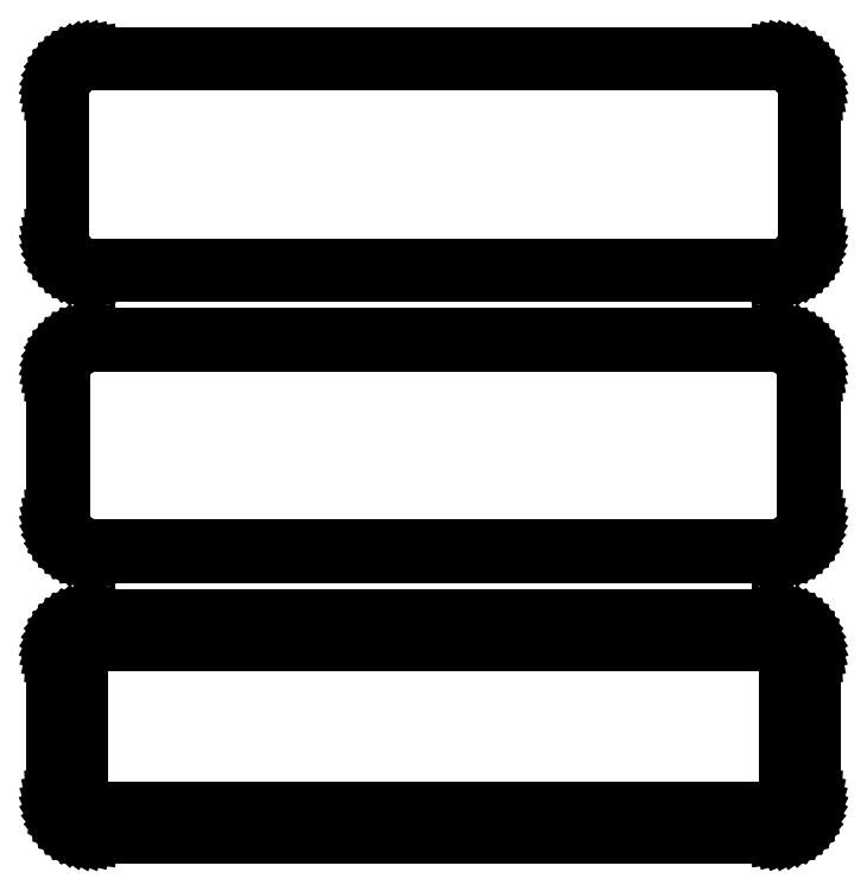
<metadata>
{"format":"dxf","ext":"dxf","renderer":"ezdxf+matplotlib","layout":"modelspace","background":"white","min_lineweight":24,"dpi":150}
</metadata>
<code>
0
SECTION
2
ENTITIES
0
LINE
8
0
10
48.44
20
180.1
11
49.05
21
180.2
0
LINE
8
0
10
49.05
20
180.2
11
49.63
21
180.5
0
LINE
8
0
10
49.63
20
180.5
11
50.18
21
180.8
0
LINE
8
0
10
50.18
20
180.8
11
50.69
21
181.1
0
LINE
8
0
10
50.69
20
181.1
11
51.14
21
181.6
0
LINE
8
0
10
51.14
20
181.6
11
51.55
21
182.1
0
LINE
8
0
10
51.55
20
182.1
11
51.88
21
182.6
0
LINE
8
0
10
51.88
20
182.6
11
52.15
21
183.2
0
LINE
8
0
10
52.15
20
183.2
11
52.34
21
183.8
0
LINE
8
0
10
52.34
20
183.8
11
52.46
21
184.4
0
LINE
8
0
10
52.46
20
184.4
11
52.5
21
185
0
LINE
8
0
10
52.5
20
185
11
52.5
21
205
0
LINE
8
0
10
52.5
20
205
11
52.46
21
205.6
0
LINE
8
0
10
52.46
20
205.6
11
52.34
21
206.2
0
LINE
8
0
10
52.34
20
206.2
11
52.15
21
206.8
0
LINE
8
0
10
52.15
20
206.8
11
51.88
21
207.4
0
LINE
8
0
10
51.88
20
207.4
11
51.55
21
207.9
0
LINE
8
0
10
51.55
20
207.9
11
51.14
21
208.4
0
LINE
8
0
10
51.14
20
208.4
11
50.69
21
208.9
0
LINE
8
0
10
50.69
20
208.9
11
50.18
21
209.2
0
LINE
8
0
10
50.18
20
209.2
11
49.63
21
209.5
0
LINE
8
0
10
49.63
20
209.5
11
49.05
21
209.8
0
LINE
8
0
10
49.05
20
209.8
11
48.44
21
209.9
0
LINE
8
0
10
48.44
20
209.9
11
47.81
21
210
0
LINE
8
0
10
47.81
20
210
11
-47.81
21
210
0
LINE
8
0
10
-47.81
20
210
11
-48.44
21
209.9
0
LINE
8
0
10
-48.44
20
209.9
11
-49.05
21
209.8
0
LINE
8
0
10
-49.05
20
209.8
11
-49.63
21
209.5
0
LINE
8
0
10
-49.63
20
209.5
11
-50.18
21
209.2
0
LINE
8
0
10
-50.18
20
209.2
11
-50.69
21
208.9
0
LINE
8
0
10
-50.69
20
208.9
11
-51.14
21
208.4
0
LINE
8
0
10
-51.14
20
208.4
11
-51.55
21
207.9
0
LINE
8
0
10
-51.55
20
207.9
11
-51.88
21
207.4
0
LINE
8
0
10
-51.88
20
207.4
11
-52.15
21
206.8
0
LINE
8
0
10
-52.15
20
206.8
11
-52.34
21
206.2
0
LINE
8
0
10
-52.34
20
206.2
11
-52.46
21
205.6
0
LINE
8
0
10
-52.46
20
205.6
11
-52.5
21
205
0
LINE
8
0
10
-52.5
20
205
11
-52.5
21
185
0
LINE
8
0
10
-52.5
20
185
11
-52.46
21
184.4
0
LINE
8
0
10
-52.46
20
184.4
11
-52.34
21
183.8
0
LINE
8
0
10
-52.34
20
183.8
11
-52.15
21
183.2
0
LINE
8
0
10
-52.15
20
183.2
11
-51.88
21
182.6
0
LINE
8
0
10
-51.88
20
182.6
11
-51.55
21
182.1
0
LINE
8
0
10
-51.55
20
182.1
11
-51.14
21
181.6
0
LINE
8
0
10
-51.14
20
181.6
11
-50.69
21
181.1
0
LINE
8
0
10
-50.69
20
181.1
11
-50.18
21
180.8
0
LINE
8
0
10
-50.18
20
180.8
11
-49.63
21
180.5
0
LINE
8
0
10
-49.63
20
180.5
11
-49.05
21
180.2
0
LINE
8
0
10
-49.05
20
180.2
11
-48.44
21
180.1
0
LINE
8
0
10
-48.44
20
180.1
11
-47.81
21
180
0
LINE
8
0
10
-47.81
20
180
11
47.81
21
180
0
LINE
8
0
10
47.81
20
180
11
48.44
21
180.1
0
LINE
8
0
10
-47.55
20
180.5
11
-48.14
21
180.6
0
LINE
8
0
10
-48.14
20
180.6
11
-48.72
21
180.7
0
LINE
8
0
10
-48.72
20
180.7
11
-49.27
21
181
0
LINE
8
0
10
-49.27
20
181
11
-49.8
21
181.2
0
LINE
8
0
10
-49.8
20
181.2
11
-50.28
21
181.6
0
LINE
8
0
10
-50.28
20
181.6
11
-50.71
21
182
0
LINE
8
0
10
-50.71
20
182
11
-51.09
21
182.5
0
LINE
8
0
10
-51.09
20
182.5
11
-51.41
21
183
0
LINE
8
0
10
-51.41
20
183
11
-51.67
21
183.5
0
LINE
8
0
10
-51.67
20
183.5
11
-51.85
21
184.1
0
LINE
8
0
10
-51.85
20
184.1
11
-51.96
21
184.7
0
LINE
8
0
10
-51.96
20
184.7
11
-52
21
185.2
0
LINE
8
0
10
-52
20
185.2
11
-52
21
204.8
0
LINE
8
0
10
-52
20
204.8
11
-51.96
21
205.3
0
LINE
8
0
10
-51.96
20
205.3
11
-51.85
21
205.9
0
LINE
8
0
10
-51.85
20
205.9
11
-51.67
21
206.5
0
LINE
8
0
10
-51.67
20
206.5
11
-51.41
21
207
0
LINE
8
0
10
-51.41
20
207
11
-51.09
21
207.5
0
LINE
8
0
10
-51.09
20
207.5
11
-50.71
21
208
0
LINE
8
0
10
-50.71
20
208
11
-50.28
21
208.4
0
LINE
8
0
10
-50.28
20
208.4
11
-49.8
21
208.8
0
LINE
8
0
10
-49.8
20
208.8
11
-49.27
21
209
0
LINE
8
0
10
-49.27
20
209
11
-48.72
21
209.3
0
LINE
8
0
10
-48.72
20
209.3
11
-48.14
21
209.4
0
LINE
8
0
10
-48.14
20
209.4
11
-47.55
21
209.5
0
LINE
8
0
10
-47.55
20
209.5
11
47.55
21
209.5
0
LINE
8
0
10
47.55
20
209.5
11
48.14
21
209.4
0
LINE
8
0
10
48.14
20
209.4
11
48.72
21
209.3
0
LINE
8
0
10
48.72
20
209.3
11
49.27
21
209
0
LINE
8
0
10
49.27
20
209
11
49.8
21
208.8
0
LINE
8
0
10
49.8
20
208.8
11
50.28
21
208.4
0
LINE
8
0
10
50.28
20
208.4
11
50.71
21
208
0
LINE
8
0
10
50.71
20
208
11
51.09
21
207.5
0
LINE
8
0
10
51.09
20
207.5
11
51.41
21
207
0
LINE
8
0
10
51.41
20
207
11
51.67
21
206.5
0
LINE
8
0
10
51.67
20
206.5
11
51.85
21
205.9
0
LINE
8
0
10
51.85
20
205.9
11
51.96
21
205.3
0
LINE
8
0
10
51.96
20
205.3
11
52
21
204.8
0
LINE
8
0
10
52
20
204.8
11
52
21
185.2
0
LINE
8
0
10
52
20
185.2
11
51.96
21
184.7
0
LINE
8
0
10
51.96
20
184.7
11
51.85
21
184.1
0
LINE
8
0
10
51.85
20
184.1
11
51.67
21
183.5
0
LINE
8
0
10
51.67
20
183.5
11
51.41
21
183
0
LINE
8
0
10
51.41
20
183
11
51.09
21
182.5
0
LINE
8
0
10
51.09
20
182.5
11
50.71
21
182
0
LINE
8
0
10
50.71
20
182
11
50.28
21
181.6
0
LINE
8
0
10
50.28
20
181.6
11
49.8
21
181.2
0
LINE
8
0
10
49.8
20
181.2
11
49.27
21
181
0
LINE
8
0
10
49.27
20
181
11
48.72
21
180.7
0
LINE
8
0
10
48.72
20
180.7
11
48.14
21
180.6
0
LINE
8
0
10
48.14
20
180.6
11
47.55
21
180.5
0
LINE
8
0
10
47.55
20
180.5
11
-47.55
21
180.5
0
LINE
8
0
10
48.44
20
141.1
11
49.05
21
141.2
0
LINE
8
0
10
49.05
20
141.2
11
49.63
21
141.5
0
LINE
8
0
10
49.63
20
141.5
11
50.18
21
141.8
0
LINE
8
0
10
50.18
20
141.8
11
50.69
21
142.1
0
LINE
8
0
10
50.69
20
142.1
11
51.14
21
142.6
0
LINE
8
0
10
51.14
20
142.6
11
51.55
21
143.1
0
LINE
8
0
10
51.55
20
143.1
11
51.88
21
143.6
0
LINE
8
0
10
51.88
20
143.6
11
52.15
21
144.2
0
LINE
8
0
10
52.15
20
144.2
11
52.34
21
144.8
0
LINE
8
0
10
52.34
20
144.8
11
52.46
21
145.4
0
LINE
8
0
10
52.46
20
145.4
11
52.5
21
146
0
LINE
8
0
10
52.5
20
146
11
52.5
21
166
0
LINE
8
0
10
52.5
20
166
11
52.46
21
166.6
0
LINE
8
0
10
52.46
20
166.6
11
52.34
21
167.2
0
LINE
8
0
10
52.34
20
167.2
11
52.15
21
167.8
0
LINE
8
0
10
52.15
20
167.8
11
51.88
21
168.4
0
LINE
8
0
10
51.88
20
168.4
11
51.55
21
168.9
0
LINE
8
0
10
51.55
20
168.9
11
51.14
21
169.4
0
LINE
8
0
10
51.14
20
169.4
11
50.69
21
169.9
0
LINE
8
0
10
50.69
20
169.9
11
50.18
21
170.2
0
LINE
8
0
10
50.18
20
170.2
11
49.63
21
170.5
0
LINE
8
0
10
49.63
20
170.5
11
49.05
21
170.8
0
LINE
8
0
10
49.05
20
170.8
11
48.44
21
170.9
0
LINE
8
0
10
48.44
20
170.9
11
47.81
21
171
0
LINE
8
0
10
47.81
20
171
11
-47.81
21
171
0
LINE
8
0
10
-47.81
20
171
11
-48.44
21
170.9
0
LINE
8
0
10
-48.44
20
170.9
11
-49.05
21
170.8
0
LINE
8
0
10
-49.05
20
170.8
11
-49.63
21
170.5
0
LINE
8
0
10
-49.63
20
170.5
11
-50.18
21
170.2
0
LINE
8
0
10
-50.18
20
170.2
11
-50.69
21
169.9
0
LINE
8
0
10
-50.69
20
169.9
11
-51.14
21
169.4
0
LINE
8
0
10
-51.14
20
169.4
11
-51.55
21
168.9
0
LINE
8
0
10
-51.55
20
168.9
11
-51.88
21
168.4
0
LINE
8
0
10
-51.88
20
168.4
11
-52.15
21
167.8
0
LINE
8
0
10
-52.15
20
167.8
11
-52.34
21
167.2
0
LINE
8
0
10
-52.34
20
167.2
11
-52.46
21
166.6
0
LINE
8
0
10
-52.46
20
166.6
11
-52.5
21
166
0
LINE
8
0
10
-52.5
20
166
11
-52.5
21
146
0
LINE
8
0
10
-52.5
20
146
11
-52.46
21
145.4
0
LINE
8
0
10
-52.46
20
145.4
11
-52.34
21
144.8
0
LINE
8
0
10
-52.34
20
144.8
11
-52.15
21
144.2
0
LINE
8
0
10
-52.15
20
144.2
11
-51.88
21
143.6
0
LINE
8
0
10
-51.88
20
143.6
11
-51.55
21
143.1
0
LINE
8
0
10
-51.55
20
143.1
11
-51.14
21
142.6
0
LINE
8
0
10
-51.14
20
142.6
11
-50.69
21
142.1
0
LINE
8
0
10
-50.69
20
142.1
11
-50.18
21
141.8
0
LINE
8
0
10
-50.18
20
141.8
11
-49.63
21
141.5
0
LINE
8
0
10
-49.63
20
141.5
11
-49.05
21
141.2
0
LINE
8
0
10
-49.05
20
141.2
11
-48.44
21
141.1
0
LINE
8
0
10
-48.44
20
141.1
11
-47.81
21
141
0
LINE
8
0
10
-47.81
20
141
11
47.81
21
141
0
LINE
8
0
10
47.81
20
141
11
48.44
21
141.1
0
LINE
8
0
10
-47.54
20
141.7
11
-48.11
21
141.8
0
LINE
8
0
10
-48.11
20
141.8
11
-48.66
21
141.9
0
LINE
8
0
10
-48.66
20
141.9
11
-49.2
21
142.1
0
LINE
8
0
10
-49.2
20
142.1
11
-49.7
21
142.4
0
LINE
8
0
10
-49.7
20
142.4
11
-50.17
21
142.7
0
LINE
8
0
10
-50.17
20
142.7
11
-50.59
21
143.1
0
LINE
8
0
10
-50.59
20
143.1
11
-50.95
21
143.6
0
LINE
8
0
10
-50.95
20
143.6
11
-51.26
21
144
0
LINE
8
0
10
-51.26
20
144
11
-51.51
21
144.6
0
LINE
8
0
10
-51.51
20
144.6
11
-51.68
21
145.1
0
LINE
8
0
10
-51.68
20
145.1
11
-51.79
21
145.7
0
LINE
8
0
10
-51.79
20
145.7
11
-51.83
21
146.2
0
LINE
8
0
10
-51.83
20
146.2
11
-51.83
21
165.8
0
LINE
8
0
10
-51.83
20
165.8
11
-51.79
21
166.3
0
LINE
8
0
10
-51.79
20
166.3
11
-51.68
21
166.9
0
LINE
8
0
10
-51.68
20
166.9
11
-51.51
21
167.4
0
LINE
8
0
10
-51.51
20
167.4
11
-51.26
21
168
0
LINE
8
0
10
-51.26
20
168
11
-50.95
21
168.4
0
LINE
8
0
10
-50.95
20
168.4
11
-50.59
21
168.9
0
LINE
8
0
10
-50.59
20
168.9
11
-50.17
21
169.3
0
LINE
8
0
10
-50.17
20
169.3
11
-49.7
21
169.6
0
LINE
8
0
10
-49.7
20
169.6
11
-49.2
21
169.9
0
LINE
8
0
10
-49.2
20
169.9
11
-48.66
21
170.1
0
LINE
8
0
10
-48.66
20
170.1
11
-48.11
21
170.2
0
LINE
8
0
10
-48.11
20
170.2
11
-47.54
21
170.3
0
LINE
8
0
10
-47.54
20
170.3
11
47.54
21
170.3
0
LINE
8
0
10
47.54
20
170.3
11
48.11
21
170.2
0
LINE
8
0
10
48.11
20
170.2
11
48.66
21
170.1
0
LINE
8
0
10
48.66
20
170.1
11
49.2
21
169.9
0
LINE
8
0
10
49.2
20
169.9
11
49.7
21
169.6
0
LINE
8
0
10
49.7
20
169.6
11
50.17
21
169.3
0
LINE
8
0
10
50.17
20
169.3
11
50.59
21
168.9
0
LINE
8
0
10
50.59
20
168.9
11
50.95
21
168.4
0
LINE
8
0
10
50.95
20
168.4
11
51.26
21
168
0
LINE
8
0
10
51.26
20
168
11
51.51
21
167.4
0
LINE
8
0
10
51.51
20
167.4
11
51.68
21
166.9
0
LINE
8
0
10
51.68
20
166.9
11
51.79
21
166.3
0
LINE
8
0
10
51.79
20
166.3
11
51.83
21
165.8
0
LINE
8
0
10
51.83
20
165.8
11
51.83
21
146.2
0
LINE
8
0
10
51.83
20
146.2
11
51.79
21
145.7
0
LINE
8
0
10
51.79
20
145.7
11
51.68
21
145.1
0
LINE
8
0
10
51.68
20
145.1
11
51.51
21
144.6
0
LINE
8
0
10
51.51
20
144.6
11
51.26
21
144
0
LINE
8
0
10
51.26
20
144
11
50.95
21
143.6
0
LINE
8
0
10
50.95
20
143.6
11
50.59
21
143.1
0
LINE
8
0
10
50.59
20
143.1
11
50.17
21
142.7
0
LINE
8
0
10
50.17
20
142.7
11
49.7
21
142.4
0
LINE
8
0
10
49.7
20
142.4
11
49.2
21
142.1
0
LINE
8
0
10
49.2
20
142.1
11
48.66
21
141.9
0
LINE
8
0
10
48.66
20
141.9
11
48.11
21
141.8
0
LINE
8
0
10
48.11
20
141.8
11
47.54
21
141.7
0
LINE
8
0
10
47.54
20
141.7
11
-47.54
21
141.7
0
LINE
8
0
10
48.44
20
102.1
11
49.05
21
102.2
0
LINE
8
0
10
49.05
20
102.2
11
49.63
21
102.5
0
LINE
8
0
10
49.63
20
102.5
11
50.18
21
102.8
0
LINE
8
0
10
50.18
20
102.8
11
50.69
21
103.1
0
LINE
8
0
10
50.69
20
103.1
11
51.14
21
103.6
0
LINE
8
0
10
51.14
20
103.6
11
51.55
21
104.1
0
LINE
8
0
10
51.55
20
104.1
11
51.88
21
104.6
0
LINE
8
0
10
51.88
20
104.6
11
52.15
21
105.2
0
LINE
8
0
10
52.15
20
105.2
11
52.34
21
105.8
0
LINE
8
0
10
52.34
20
105.8
11
52.46
21
106.4
0
LINE
8
0
10
52.46
20
106.4
11
52.5
21
107
0
LINE
8
0
10
52.5
20
107
11
52.5
21
127
0
LINE
8
0
10
52.5
20
127
11
52.46
21
127.6
0
LINE
8
0
10
52.46
20
127.6
11
52.34
21
128.2
0
LINE
8
0
10
52.34
20
128.2
11
52.15
21
128.8
0
LINE
8
0
10
52.15
20
128.8
11
51.88
21
129.4
0
LINE
8
0
10
51.88
20
129.4
11
51.55
21
129.9
0
LINE
8
0
10
51.55
20
129.9
11
51.14
21
130.4
0
LINE
8
0
10
51.14
20
130.4
11
50.69
21
130.9
0
LINE
8
0
10
50.69
20
130.9
11
50.18
21
131.2
0
LINE
8
0
10
50.18
20
131.2
11
49.63
21
131.5
0
LINE
8
0
10
49.63
20
131.5
11
49.05
21
131.8
0
LINE
8
0
10
49.05
20
131.8
11
48.44
21
131.9
0
LINE
8
0
10
48.44
20
131.9
11
47.81
21
132
0
LINE
8
0
10
47.81
20
132
11
-47.81
21
132
0
LINE
8
0
10
-47.81
20
132
11
-48.44
21
131.9
0
LINE
8
0
10
-48.44
20
131.9
11
-49.05
21
131.8
0
LINE
8
0
10
-49.05
20
131.8
11
-49.63
21
131.5
0
LINE
8
0
10
-49.63
20
131.5
11
-50.18
21
131.2
0
LINE
8
0
10
-50.18
20
131.2
11
-50.69
21
130.9
0
LINE
8
0
10
-50.69
20
130.9
11
-51.14
21
130.4
0
LINE
8
0
10
-51.14
20
130.4
11
-51.55
21
129.9
0
LINE
8
0
10
-51.55
20
129.9
11
-51.88
21
129.4
0
LINE
8
0
10
-51.88
20
129.4
11
-52.15
21
128.8
0
LINE
8
0
10
-52.15
20
128.8
11
-52.34
21
128.2
0
LINE
8
0
10
-52.34
20
128.2
11
-52.46
21
127.6
0
LINE
8
0
10
-52.46
20
127.6
11
-52.5
21
127
0
LINE
8
0
10
-52.5
20
127
11
-52.5
21
107
0
LINE
8
0
10
-52.5
20
107
11
-52.46
21
106.4
0
LINE
8
0
10
-52.46
20
106.4
11
-52.34
21
105.8
0
LINE
8
0
10
-52.34
20
105.8
11
-52.15
21
105.2
0
LINE
8
0
10
-52.15
20
105.2
11
-51.88
21
104.6
0
LINE
8
0
10
-51.88
20
104.6
11
-51.55
21
104.1
0
LINE
8
0
10
-51.55
20
104.1
11
-51.14
21
103.6
0
LINE
8
0
10
-51.14
20
103.6
11
-50.69
21
103.1
0
LINE
8
0
10
-50.69
20
103.1
11
-50.18
21
102.8
0
LINE
8
0
10
-50.18
20
102.8
11
-49.63
21
102.5
0
LINE
8
0
10
-49.63
20
102.5
11
-49.05
21
102.2
0
LINE
8
0
10
-49.05
20
102.2
11
-48.44
21
102.1
0
LINE
8
0
10
-48.44
20
102.1
11
-47.81
21
102
0
LINE
8
0
10
-47.81
20
102
11
47.81
21
102
0
LINE
8
0
10
47.81
20
102
11
48.44
21
102.1
0
LINE
8
0
10
-47.38
20
105.1
11
-47.65
21
105.2
0
LINE
8
0
10
-47.65
20
105.2
11
-47.9
21
105.2
0
LINE
8
0
10
-47.9
20
105.2
11
-48.15
21
105.3
0
LINE
8
0
10
-48.15
20
105.3
11
-48.38
21
105.5
0
LINE
8
0
10
-48.38
20
105.5
11
-48.59
21
105.6
0
LINE
8
0
10
-48.59
20
105.6
11
-48.79
21
105.8
0
LINE
8
0
10
-48.79
20
105.8
11
-48.96
21
106
0
LINE
8
0
10
-48.96
20
106
11
-49.1
21
106.2
0
LINE
8
0
10
-49.1
20
106.2
11
-49.21
21
106.5
0
LINE
8
0
10
-49.21
20
106.5
11
-49.29
21
106.7
0
LINE
8
0
10
-49.29
20
106.7
11
-49.34
21
107
0
LINE
8
0
10
-49.34
20
107
11
-49.36
21
107.2
0
LINE
8
0
10
-49.36
20
107.2
11
-49.36
21
126.8
0
LINE
8
0
10
-49.36
20
126.8
11
-49.34
21
127
0
LINE
8
0
10
-49.34
20
127
11
-49.29
21
127.3
0
LINE
8
0
10
-49.29
20
127.3
11
-49.21
21
127.5
0
LINE
8
0
10
-49.21
20
127.5
11
-49.1
21
127.8
0
LINE
8
0
10
-49.1
20
127.8
11
-48.96
21
128
0
LINE
8
0
10
-48.96
20
128
11
-48.79
21
128.2
0
LINE
8
0
10
-48.79
20
128.2
11
-48.59
21
128.4
0
LINE
8
0
10
-48.59
20
128.4
11
-48.38
21
128.5
0
LINE
8
0
10
-48.38
20
128.5
11
-48.15
21
128.7
0
LINE
8
0
10
-48.15
20
128.7
11
-47.9
21
128.8
0
LINE
8
0
10
-47.9
20
128.8
11
-47.65
21
128.8
0
LINE
8
0
10
-47.65
20
128.8
11
-47.38
21
128.9
0
LINE
8
0
10
-47.38
20
128.9
11
47.38
21
128.9
0
LINE
8
0
10
47.38
20
128.9
11
47.65
21
128.8
0
LINE
8
0
10
47.65
20
128.8
11
47.9
21
128.8
0
LINE
8
0
10
47.9
20
128.8
11
48.15
21
128.7
0
LINE
8
0
10
48.15
20
128.7
11
48.38
21
128.5
0
LINE
8
0
10
48.38
20
128.5
11
48.59
21
128.4
0
LINE
8
0
10
48.59
20
128.4
11
48.79
21
128.2
0
LINE
8
0
10
48.79
20
128.2
11
48.96
21
128
0
LINE
8
0
10
48.96
20
128
11
49.1
21
127.8
0
LINE
8
0
10
49.1
20
127.8
11
49.21
21
127.5
0
LINE
8
0
10
49.21
20
127.5
11
49.29
21
127.3
0
LINE
8
0
10
49.29
20
127.3
11
49.34
21
127
0
LINE
8
0
10
49.34
20
127
11
49.36
21
126.8
0
LINE
8
0
10
49.36
20
126.8
11
49.36
21
107.2
0
LINE
8
0
10
49.36
20
107.2
11
49.34
21
107
0
LINE
8
0
10
49.34
20
107
11
49.29
21
106.7
0
LINE
8
0
10
49.29
20
106.7
11
49.21
21
106.5
0
LINE
8
0
10
49.21
20
106.5
11
49.1
21
106.2
0
LINE
8
0
10
49.1
20
106.2
11
48.96
21
106
0
LINE
8
0
10
48.96
20
106
11
48.79
21
105.8
0
LINE
8
0
10
48.79
20
105.8
11
48.59
21
105.6
0
LINE
8
0
10
48.59
20
105.6
11
48.38
21
105.5
0
LINE
8
0
10
48.38
20
105.5
11
48.15
21
105.3
0
LINE
8
0
10
48.15
20
105.3
11
47.9
21
105.2
0
LINE
8
0
10
47.9
20
105.2
11
47.65
21
105.2
0
LINE
8
0
10
47.65
20
105.2
11
47.38
21
105.1
0
LINE
8
0
10
47.38
20
105.1
11
-47.38
21
105.1
0
ENDSEC
0
EOF

</code>
